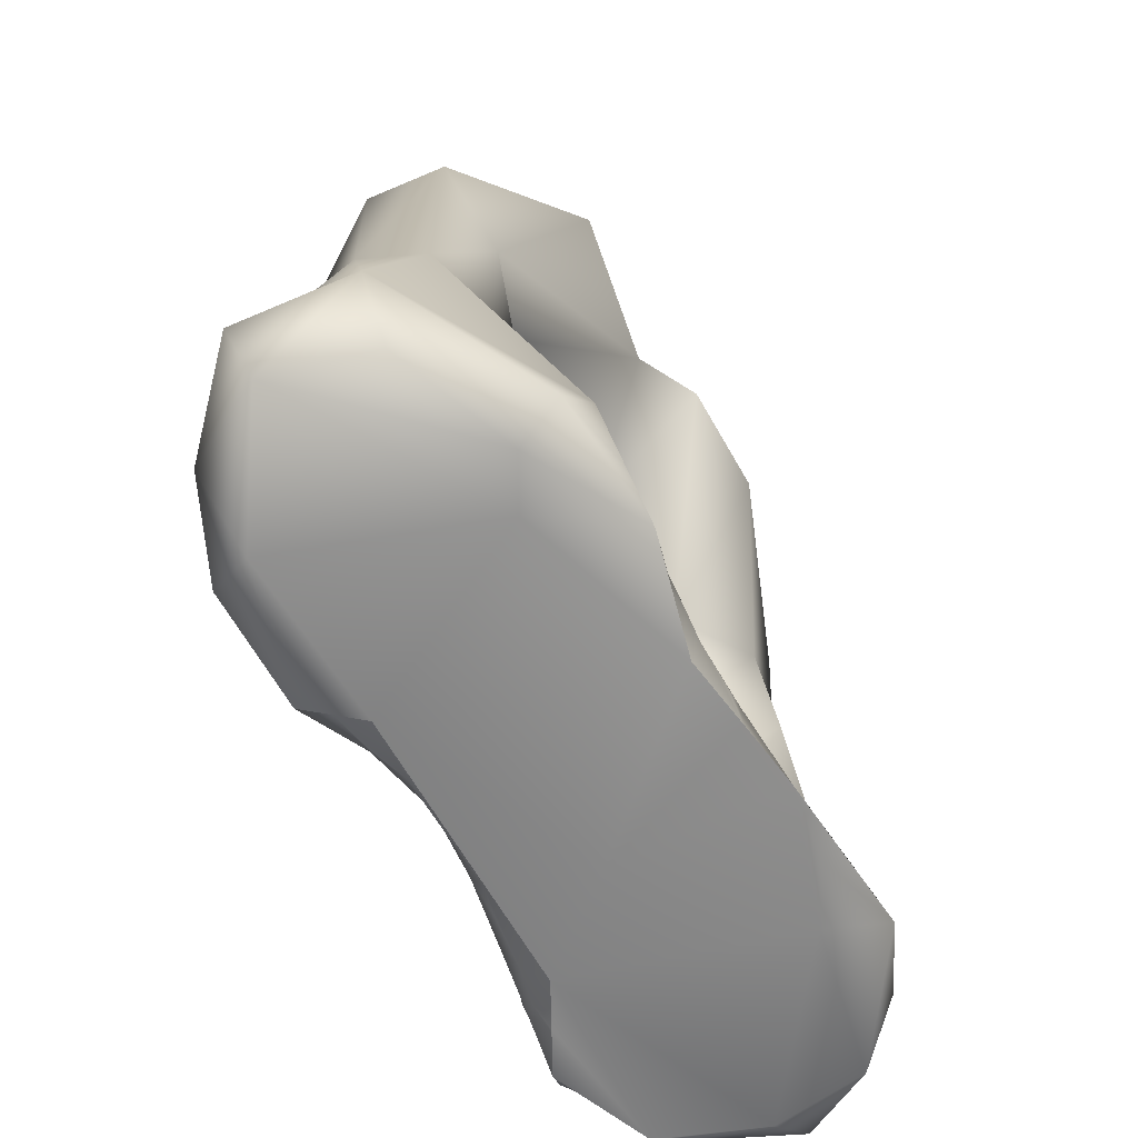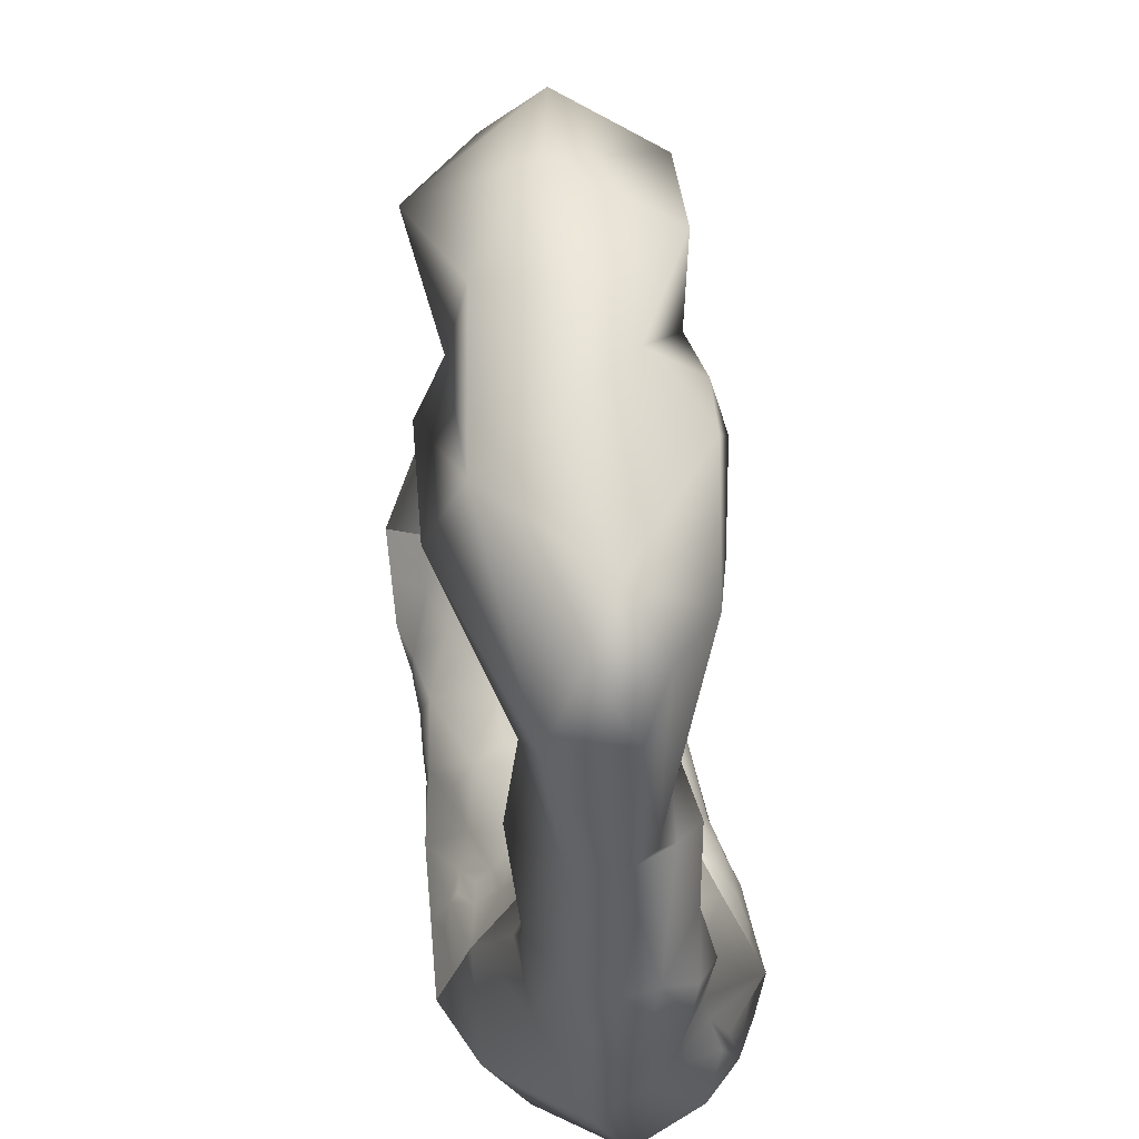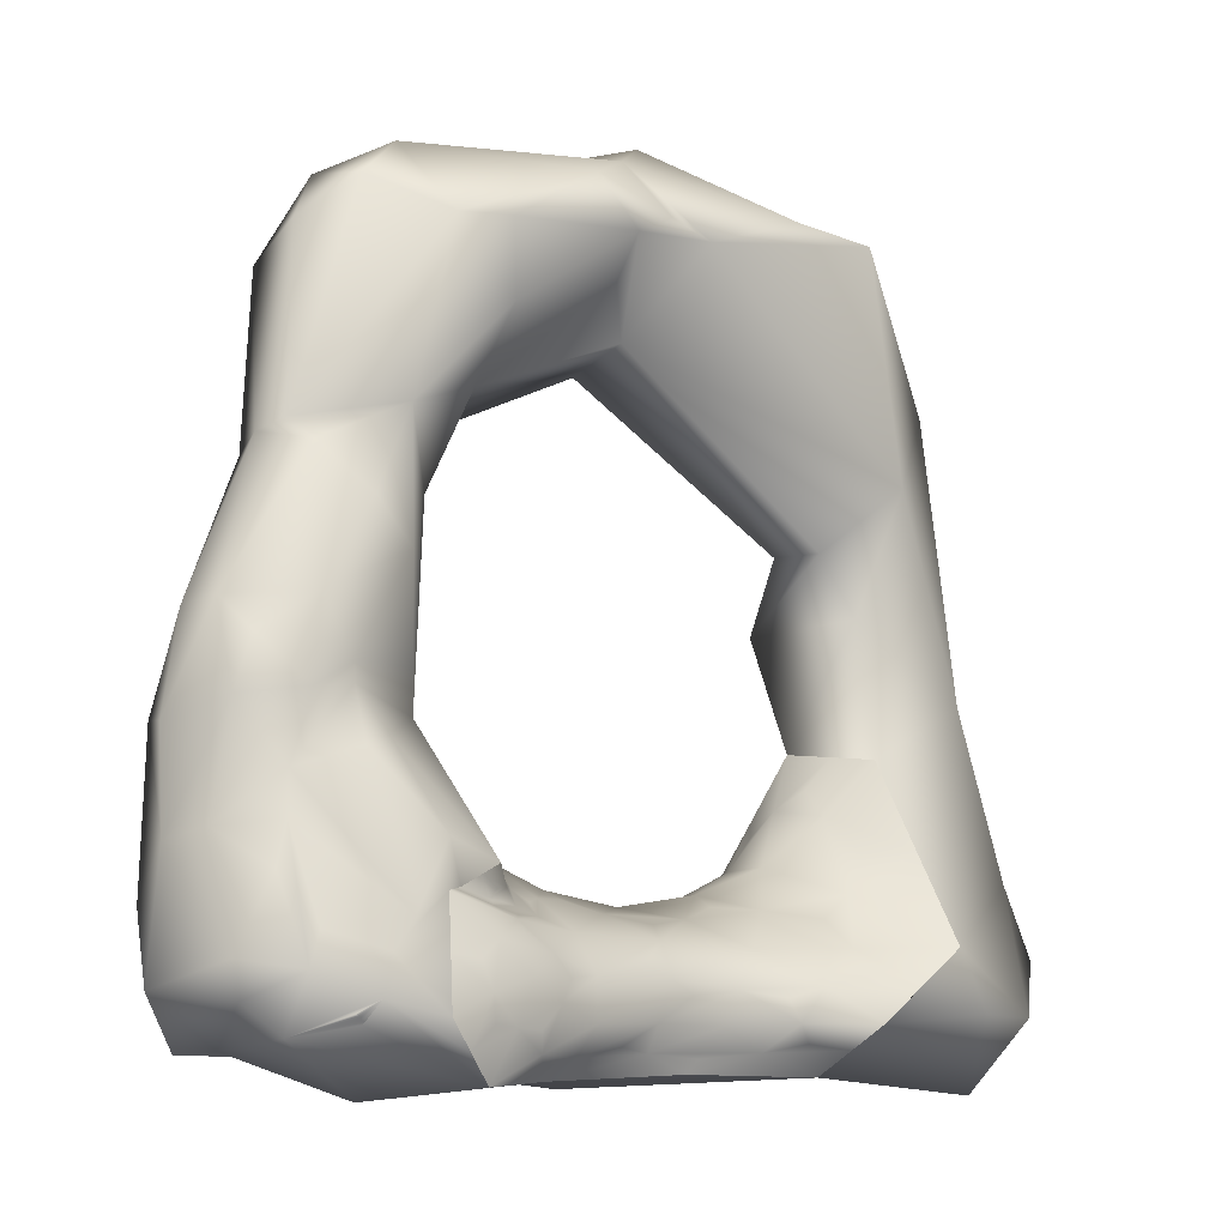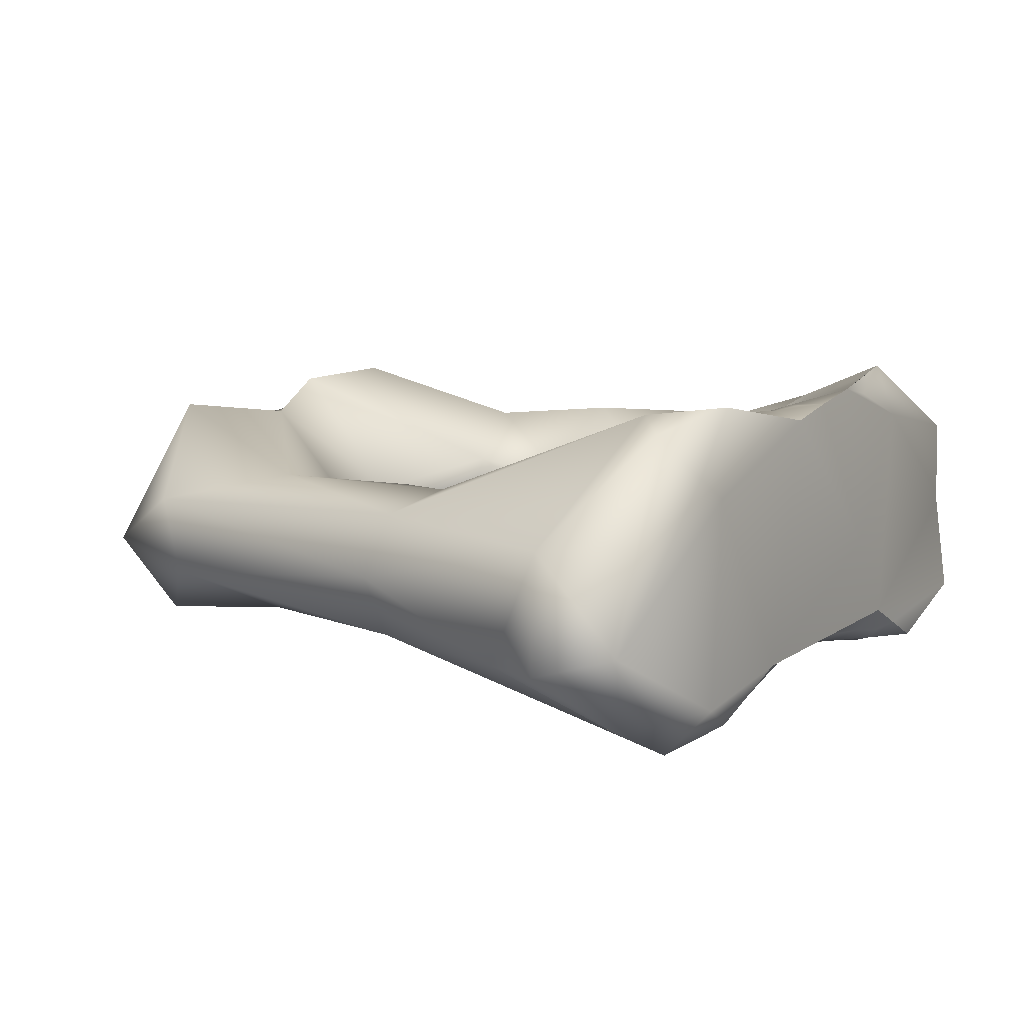
<metadata>
{"format":"obj","ext":"obj","renderer":"f3d","projection":"perspective","resolution":1024,"background":"white","views":[{"elev":-61.8,"azim":-61.0,"up":"+Y"},{"elev":58.6,"azim":83.1,"up":"+Y"},{"elev":-9.2,"azim":142.0,"up":"+Y"},{"elev":10.7,"azim":-59.0,"up":"+Z"}]}
</metadata>
<code>
g col_caveDoor2
v 4.375 1.199 -2.157
v 3.974 1.274 -1.843
v 4.174 1.237 -2
v 4.22 1.921 -1.948
v 3.218 1.631 -1.684
v 3.596 1.457 -1.763
v 4.824 3.251 -1.404
v 3.921 3.614 -0.6026
v 3.57 2.622 -1.143
v 5.273 3.081 -1.528
v 5.185 0.8232 -2.596
v 5.342 3.894 -1.363
v 6.286 2.731 -1.31
v 5.349 0.393 -2.327
v 4.715 -0.4269 -2.748
v 4.545 0.3863 -2.453
v 5.528 -0.2103 -2.403
v 6.362 0.145 -2.004
v 4.313 -0.8642 -2.584
v 3.911 -1.302 -2.419
v 6.389 -0.6979 -1.475
v 5.767 -0.3906 -2.163
v 6.118 0.6708 -1.855
v 6.371 2.063 -1.432
v 5.73 -0.4105 -2.172
v 5.634 -0.5289 -2.103
v 5.625 -0.491 -2.143
v 5.752 -0.3978 -2.165
v 5.675 -0.4695 -2.14
v 5.699 -0.4337 -2.162
v 5.459 -1.49 -1.67
v 3.18 -1.269 -2.032
v 2.449 -1.236 -1.645
v 6.607 -0.8481 -0.2005
v 6.907 -0.2444 -1.218
v 7.09 0.2903 -1.35
v 7.587 -0.1006 -0.0458
v 6.643 1.409 -1.62
v 7.081 1.982 -0.665
v 7.419 1.824 -0.07445
v 6.943 3.675 -0.9801
v 6.061 3.782 -1.513
v 5.288 4.211 -1.248
v 6.341 -0.8893 1.423
v 3.701 -0.9264 1.977
v 5.889 -0.02591 2.18
v 7.377 1.007 0.6002
v 4.598 -0.2248 2.799
v 7.241 3.446 0.6801
v 6.258 2.813 1.343
v 4.338 1.185 2.146
v 4.468 0.48 2.473
v 7.48 3.364 -0.07014
v 2.862 -0.6283 2.458
v 1.419 -0.8771 2.723
v 3.008 -0.5581 2.761
v 1.083 -1.348 -0.04597
v 0.1776 -0.9284 2.587
v -1.064 -1.021 2.451
v -2.402 -1.188 -1.653
v 0.02372 -1.144 -1.649
v 7.046 4.954 0.2427
v 6.94 5.024 -0.503
v 6.584 5.204 0.8931
v 6.74 4.48 -1.116
v 5.794 5.097 -1.234
v 6.135 7.378 -0.02331
v 5.888 7.21 0.7935
v 5.717 4.641 1.403
v 5.695 7.202 -0.8322
v 5.034 3.115 1.499
v 3.954 3.58 0.6459
v 4.146 2.382 1.396
v 4.453 5.879 1.535
v 3.58 4.224 0.1304
v 3.938 3.597 0.02168
v 3.488 6.329 0.07962
v 4.359 8.305 1.26
v 5.57 10 1.064
v 3.71 6.741 -0.5126
v 2.862 7.958 0.4733
v 2.342 10.4 2.333
v 2.129 11.6 1.643
v 4.284 4.205 -1.131
v 4.429 5.773 -1.333
v 4.159 7.923 -0.8674
v 5.046 6.453 -1.338
v 2.997 8.332 -0.6796
v 0.5251 10.77 2.266
v 0.6947 8.962 0.09688
v 0.479 9.338 -0.7793
v -0.5838 10.7 1.717
v 5.924 7.528 -0.5046
v -3.615 6.818 0.564
v 5.745 10.36 -0.2654
v 5.028 11.29 0.4469
v 4.96 11.04 -0.7538
v 3.921 10.48 -1.569
v 4.043 11.82 -0.1932
v 2.856 9.43 -1.464
v 0.9476 10.07 -1.27
v 1.179 10.59 -2.08
v 3.104 10.53 -1.751
v 1.706 11.42 -1.829
v 1.577 12.03 0.413
v 0.5545 12.04 -0.9063
v 0.4342 10.97 -1.907
v -0.5033 10.83 -1.666
v -0.7526 12.14 1.327
v -0.1655 12.51 -0.3435
v -1.949 11.32 -1.958
v -2.831 12.12 0.05377
v -3.121 11 2.134
v -3.433 11.24 -1.9
v -4.678 7.766 -1.235
v -4.882 11.27 -0.2509
v -4.485 7.585 1.233
v -3.578 6.731 -0.5271
v -5.787 9.151 -0.5001
v -5.501 9.703 0.7473
v -3.561 5.613 1.095
v -4.827 4.024 1.334
v -3.704 5.64 -1.174
v -6.01 4.306 1.07
v -5.928 4.473 -1.075
v -6.368 4.615 -0.002764
v -7.385 0.664 1.051
v -3.642 3.709 0.3387
v -4.118 3.542 -1.117
v -3.88 3.626 -0.3889
v -3.364 2.673 0.8976
v -3.087 1.657 1.457
v -3.752 0.9933 2.156
v -4.416 0.3067 2.855
v -6.916 1.762 -1.03
v -4.138 0.6744 -2.834
v -4.128 2.108 -1.975
v -4.921 -0.1759 2.635
v -3.588 -0.04916 2.845
v -2.76 -0.405 2.835
v -7.579 0.622 -0.9275
v -6.374 -0.3111 -2.019
v -7.227 -0.7111 -0.5362
v -6.798 -0.8117 1.176
v -4.837 -0.9436 1.957
v -4.004 -0.9251 1.499
v -5.388 -1.459 -1.691
v -1.912 -0.7121 2.643
v -4.716 -0.2879 -2.795
v -2.714 -0.4339 -2.753
v -2.558 -0.8111 -2.203
v -3.426 0.1192 -2.794
v -3.752 0.9933 2.156
v -3.588 -0.04916 2.845
v -4.416 0.3067 2.855
v -3.421 0.5272 2.382
v -2.894 0.5563 2.245
v -2.76 -0.405 2.835
v -1.944 -0.1315 2.602
v -3.087 1.657 1.457
v -1.959 0.7716 1.923
v -1.549 1.339 0.7287
v -2.579 1.872 0.5026
v -1.912 -0.7121 2.643
v -3.364 2.673 0.8976
v -2.307 0.4173 2.306
v -1.633 -0.4891 2.638
v -1.003 -0.5306 2.579
v -1.064 -1.021 2.451
v 0.1776 -0.9284 2.587
v -0.9036 0.1337 2.378
v -0.4558 0.8853 1.233
v 0.2781 -0.2705 2.523
v 0.793 0.7625 1.757
v -0.2399 -0.6516 2.6
v 1.419 -0.8771 2.723
v 1.884 0.4279 1.962
v 2.5 0.2177 2.197
v 3.046 0.1707 2.421
v 3.008 -0.5581 2.761
v -1.367 1.002 1.302
v 1.009 0.3208 2.143
v 3.451 0.02282 2.556
v 4.468 0.48 2.473
v 4.598 -0.2248 2.799
v 4.338 1.185 2.146
v 3.473 0.8838 2.005
v 3.519 1.524 1.557
v 2.978 0.3683 2.258
v 3.658 2.121 1.291
v 3.328 2.387 0.8832
v 3.954 3.58 0.6459
v 3.204 2.678 0.2348
v 3.938 3.597 0.02168
v 3.43 3.021 -0.04486
v 3.237 2.694 -0.4117
v 3.921 3.614 -0.6026
v 3.57 2.622 -1.143
v 3.184 2.344 -0.8215
v 2.892 1.816 -0.9465
v 3.218 1.631 -1.684
v 2.968 1.332 -1.473
v 3.596 1.457 -1.763
v 2.47 1.791 -0.2738
v 2.458 1.764 0.415
v 2.543 1.348 -0.9737
v 1.43 1.412 -0.2144
v 2.104 1.234 -0.9927
v 2.753 1.463 -1.103
v 3.017 2.295 0.516
v 2.529 1.45 1.153
v 1.255 1.298 0.5806
v 2.921 1.031 1.649
v 1.719 1.487 0.2418
v 3.399 1.195 1.71
v 2.974 0.7148 1.948
v 2.426 0.5411 1.902
v 0.5564 1 1.177
v 0.02584 1.226 -0.09678
v 0.9951 1.058 -1.014
v -0.5296 1.032 -0.9668
v -1.332 1.446 -0.2126
v 1.525 1.25 -0.7449
v -1.804 1.552 0.3324
v 0.2951 0.9218 -1.256
v 0.5315 0.6828 -1.707
v 2.061 0.7413 -1.794
v 2.535 0.946 -1.58
v 1.95 0.1563 -2.125
v 3.182 0.8735 -2.02
v 2.75 0.4286 -2.247
v 2.38 1.165 -1.168
v 2.823 1.08 -1.48
v 3.423 1.055 -1.811
v 3.383 1.16 -1.69
v 3.033 0.9405 -1.828
v 3.273 1.283 -1.658
v 3.974 1.274 -1.843
v 4.174 1.237 -2
v 3.659 1.139 -1.815
v 4.375 1.199 -2.157
v 3.718 0.602 -2.372
v 4.545 0.3863 -2.453
v 3.22 0.6905 -2.216
v 4.092 0.3242 -2.505
v 3.983 -0.103 -2.614
v 4.715 -0.4269 -2.748
v 4.313 -0.8642 -2.584
v 3.278 0.1018 -2.51
v 2.745 -0.2169 -2.427
v 3.534 -0.5461 -2.521
v 3.938 -0.5094 -2.592
v 3.911 -1.302 -2.419
v 3.016 -0.8866 -2.344
v 3.18 -1.269 -2.032
v 2.495 0.1123 -2.281
v 3.099 -0.5735 -2.461
v 2.049 -0.4861 -2.263
v 0.5239 0.1327 -2.007
v 2.227 -0.9287 -2.024
v 0.8329 -0.4603 -2.042
v 2.854 -1.052 -2.14
v 2.449 -1.236 -1.645
v 0.822 -0.8607 -1.8
v 0.02372 -1.144 -1.649
v 1.008 0.3317 -1.982
v 1.404 -0.7788 -1.958
v -1.152 0.6039 -1.717
v -0.7558 0.01697 -1.919
v -2.043 0.08388 -2.253
v -2.681 0.6386 -2.147
v -1.866 1.205 -1.082
v 0.163 -0.07336 -1.98
v -1.2 1.238 -0.7235
v -0.4068 -0.4883 -1.924
v -1.204 -0.8463 -1.836
v -1.619 -0.4339 -2.208
v -1.475 -0.08688 -2.113
v -0.1295 -0.9347 -1.724
v -2.402 -1.188 -1.653
v -2.558 -0.8111 -2.203
v -1.85 -0.7214 -2.093
v -2.714 -0.4339 -2.753
v -3.426 0.1192 -2.794
v -2.709 0.2503 -2.433
v -4.138 0.6744 -2.834
v -3.169 1.462 -1.534
v -4.128 2.108 -1.975
v -2.6 1.077 -1.609
v -2.474 1.89 -0.3913
v -3.359 2.672 -0.791
v -3.113 2.793 0.0517
v -3.548 2.082 -1.411
v -4.118 3.542 -1.117
v -3.88 3.626 -0.3889
v -3.383 3.091 -0.3535
v -3.642 3.709 0.3387
v -3.039 2.418 0.5042
g col_caveDoor2_0
f 3 2 1
f 2 4 1
f 5 4 2
f 6 5 2
f 4 5 7
f 7 5 8
f 5 9 8
f 4 7 10
f 11 1 4
f 10 11 4
f 12 10 7
f 12 7 8
f 11 10 13
f 13 10 12
f 1 11 14
f 1 14 15
f 16 1 15
f 14 17 15
f 14 18 17
f 19 15 17
f 20 19 17
f 18 21 17
f 21 22 17
f 11 23 14
f 23 18 14
f 11 24 23
f 13 24 11
f 18 23 24
f 21 25 22
f 21 20 26
f 17 26 20
f 27 21 26
f 26 17 27
f 17 22 28
f 25 28 22
f 25 17 28
f 29 27 17
f 21 27 29
f 25 30 17
f 29 17 30
f 21 30 25
f 30 21 29
f 20 21 31
f 32 20 31
f 33 32 31
f 34 31 21
f 31 34 33
f 35 21 18
f 21 35 34
f 35 18 36
f 37 34 35
f 35 36 37
f 18 38 36
f 24 38 18
f 39 38 24
f 36 38 39
f 39 24 13
f 39 40 36
f 40 37 36
f 41 39 13
f 39 41 40
f 13 42 41
f 42 13 12
f 43 42 12
f 8 43 12
f 44 34 37
f 34 44 45
f 33 34 45
f 46 44 37
f 40 47 37
f 46 37 47
f 44 48 45
f 46 48 44
f 47 40 49
f 47 50 46
f 47 49 50
f 48 46 51
f 46 50 51
f 52 48 51
f 49 40 53
f 53 40 41
f 45 48 54
f 55 54 48
f 55 45 54
f 56 55 48
f 45 55 57
f 55 58 57
f 57 33 45
f 58 59 57
f 57 60 33
f 60 57 59
f 60 61 33
f 53 62 49
f 41 63 53
f 63 62 53
f 49 62 64
f 64 50 49
f 41 65 63
f 42 65 41
f 42 66 65
f 65 66 63
f 66 42 43
f 63 67 62
f 64 62 68
f 67 68 62
f 69 50 64
f 69 64 68
f 63 66 70
f 70 67 63
f 71 50 69
f 51 50 71
f 51 71 72
f 72 71 69
f 73 51 72
f 74 72 69
f 68 74 69
f 75 72 74
f 76 72 75
f 8 76 75
f 77 75 74
f 75 77 8
f 68 78 74
f 74 78 77
f 68 67 79
f 78 68 79
f 8 77 80
f 81 77 78
f 81 80 77
f 79 82 78
f 82 81 78
f 82 79 83
f 80 84 8
f 84 43 8
f 84 85 43
f 80 85 84
f 85 80 86
f 66 43 85
f 87 66 85
f 86 87 85
f 70 66 87
f 70 87 86
f 81 88 80
f 86 80 88
f 81 82 89
f 89 82 83
f 81 89 90
f 81 90 88
f 91 88 90
f 90 89 92
f 83 92 89
f 70 86 93
f 70 93 67
f 90 94 91
f 92 94 90
f 93 95 67
f 79 67 95
f 95 96 79
f 96 83 79
f 97 95 93
f 96 95 97
f 98 93 86
f 93 98 97
f 99 96 97
f 96 99 83
f 99 97 98
f 100 98 86
f 100 86 88
f 88 91 101
f 88 101 100
f 101 102 100
f 102 101 91
f 98 100 103
f 103 100 102
f 98 103 104
f 99 98 104
f 103 102 104
f 83 99 105
f 104 106 99
f 99 106 105
f 102 107 104
f 106 104 107
f 107 102 108
f 108 102 91
f 106 107 108
f 109 83 105
f 109 92 83
f 110 105 106
f 105 110 109
f 110 106 111
f 106 108 111
f 110 112 109
f 111 112 110
f 113 92 109
f 112 113 109
f 114 111 108
f 114 112 111
f 91 115 108
f 114 108 115
f 112 114 116
f 113 112 116
f 113 117 92
f 94 92 117
f 91 94 118
f 118 115 91
f 114 119 116
f 115 119 114
f 116 120 113
f 113 120 117
f 119 120 116
f 118 94 121
f 121 94 117
f 121 117 122
f 115 118 123
f 123 118 121
f 124 117 120
f 117 124 122
f 119 115 125
f 125 115 123
f 126 120 119
f 124 120 126
f 125 126 119
f 124 126 127
f 128 123 121
f 128 121 122
f 129 123 128
f 129 125 123
f 130 129 128
f 131 128 122
f 132 131 122
f 133 132 122
f 134 133 122
f 124 134 122
f 124 127 134
f 125 135 126
f 127 126 135
f 125 129 136
f 125 136 135
f 129 137 136
f 127 138 134
f 139 134 138
f 140 139 138
f 141 127 135
f 135 142 141
f 135 136 142
f 127 141 143
f 142 143 141
f 127 144 138
f 127 143 144
f 144 145 138
f 140 138 145
f 144 143 145
f 140 145 146
f 146 145 143
f 143 142 147
f 143 147 146
f 146 59 140
f 59 148 140
f 146 60 59
f 146 147 60
f 142 136 149
f 142 149 147
f 60 147 150
f 147 149 150
f 150 149 136
f 151 60 150
f 152 150 136
f 155 154 153
f 154 156 153
f 153 156 157
f 157 156 154
f 158 157 154
f 158 159 157
f 160 153 157
f 160 157 161
f 160 161 162
f 160 162 163
f 158 164 159
f 160 163 165
f 157 166 161
f 159 166 157
f 161 166 159
f 164 167 159
f 168 167 164
f 159 167 168
f 169 168 164
f 169 170 168
f 171 161 159
f 171 159 168
f 171 172 161
f 171 168 173
f 171 174 172
f 171 173 174
f 170 175 168
f 168 175 173
f 173 175 170
f 176 173 170
f 176 177 173
f 176 178 177
f 176 179 178
f 176 180 179
f 172 181 161
f 161 181 162
f 162 181 172
f 173 182 174
f 177 182 173
f 174 182 177
f 180 183 179
f 184 183 180
f 179 183 184
f 185 184 180
f 186 179 184
f 186 187 179
f 186 188 187
f 186 73 188
f 187 189 179
f 179 189 178
f 178 189 187
f 73 190 188
f 191 190 73
f 188 190 191
f 192 191 73
f 192 193 191
f 192 194 193
f 194 195 193
f 196 195 194
f 193 195 196
f 197 196 194
f 197 198 196
f 198 199 196
f 200 199 198
f 196 199 200
f 201 200 198
f 201 202 200
f 201 203 202
f 204 193 196
f 204 196 200
f 204 205 193
f 204 200 206
f 204 207 205
f 204 206 208
f 204 208 207
f 202 209 200
f 200 209 206
f 206 209 202
f 205 210 193
f 193 210 191
f 191 210 205
f 211 191 205
f 211 205 212
f 211 188 191
f 211 213 188
f 207 214 205
f 205 214 212
f 212 214 207
f 213 215 188
f 188 215 187
f 187 215 213
f 216 187 213
f 216 178 187
f 216 213 178
f 213 217 178
f 178 217 177
f 177 217 213
f 211 177 213
f 211 174 177
f 211 212 174
f 212 218 174
f 174 218 172
f 172 218 212
f 219 172 212
f 219 212 207
f 219 207 220
f 219 220 221
f 219 221 222
f 219 162 172
f 219 222 162
f 207 223 220
f 208 223 207
f 220 223 208
f 222 224 162
f 162 224 163
f 163 224 222
f 220 225 221
f 226 225 220
f 221 225 226
f 227 220 208
f 227 226 220
f 227 208 228
f 227 229 226
f 227 228 230
f 227 231 229
f 227 230 231
f 208 232 228
f 206 232 208
f 228 232 206
f 233 228 206
f 233 234 228
f 233 235 234
f 233 206 202
f 233 202 235
f 228 236 230
f 234 236 228
f 230 236 234
f 202 237 235
f 203 237 202
f 235 237 203
f 238 235 203
f 238 239 235
f 239 240 235
f 235 240 234
f 234 240 239
f 241 234 239
f 241 230 234
f 241 242 230
f 241 243 242
f 242 244 230
f 230 244 231
f 231 244 242
f 243 245 242
f 246 245 243
f 242 245 246
f 247 246 243
f 247 248 246
f 249 231 242
f 249 242 246
f 249 250 231
f 249 246 251
f 249 251 250
f 248 252 246
f 246 252 251
f 251 252 248
f 253 251 248
f 253 254 251
f 253 255 254
f 250 256 231
f 231 256 229
f 229 256 250
f 254 257 251
f 251 257 250
f 250 257 254
f 258 229 250
f 258 250 254
f 258 259 229
f 258 254 260
f 258 261 259
f 258 260 261
f 255 262 254
f 254 262 260
f 260 262 255
f 263 260 255
f 263 264 260
f 263 265 264
f 259 266 229
f 229 266 226
f 226 266 259
f 260 267 261
f 264 267 260
f 261 267 264
f 268 226 259
f 268 259 269
f 268 269 270
f 268 270 271
f 268 271 272
f 268 221 226
f 268 272 221
f 261 273 259
f 259 273 269
f 269 273 261
f 272 274 221
f 221 274 222
f 222 274 272
f 275 261 264
f 275 269 261
f 275 264 276
f 275 277 269
f 275 276 277
f 269 278 270
f 277 278 269
f 270 278 277
f 264 279 276
f 265 279 264
f 276 279 265
f 280 276 265
f 280 281 276
f 281 282 276
f 276 282 277
f 277 282 281
f 283 277 281
f 283 270 277
f 283 284 270
f 284 285 270
f 270 285 271
f 271 285 284
f 286 271 284
f 286 287 271
f 286 288 287
f 287 289 271
f 271 289 272
f 272 289 287
f 290 272 287
f 290 287 291
f 290 291 292
f 290 222 272
f 290 163 222
f 290 292 163
f 288 293 287
f 287 293 291
f 291 293 288
f 294 291 288
f 294 295 291
f 295 296 291
f 291 296 292
f 292 296 295
f 297 292 295
f 297 165 292
f 292 298 163
f 165 298 292
f 163 298 165

</code>
